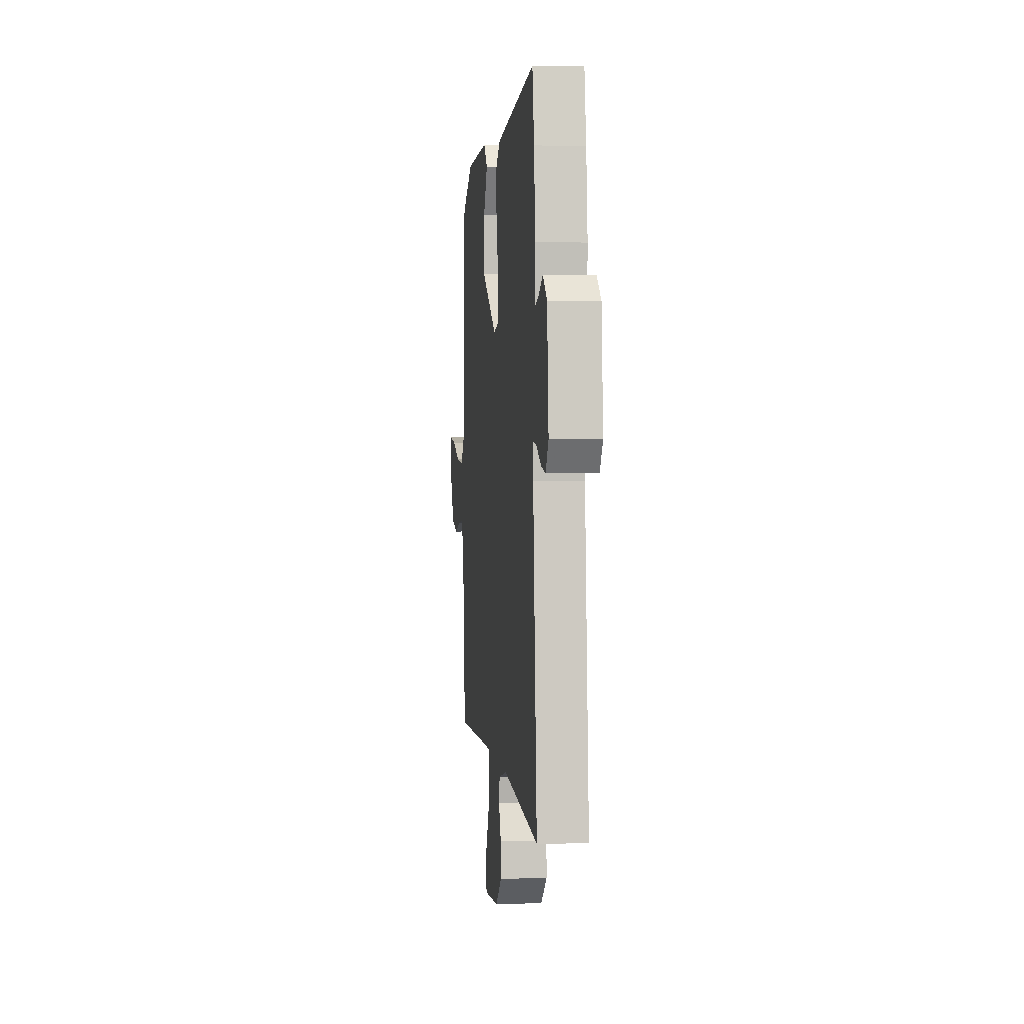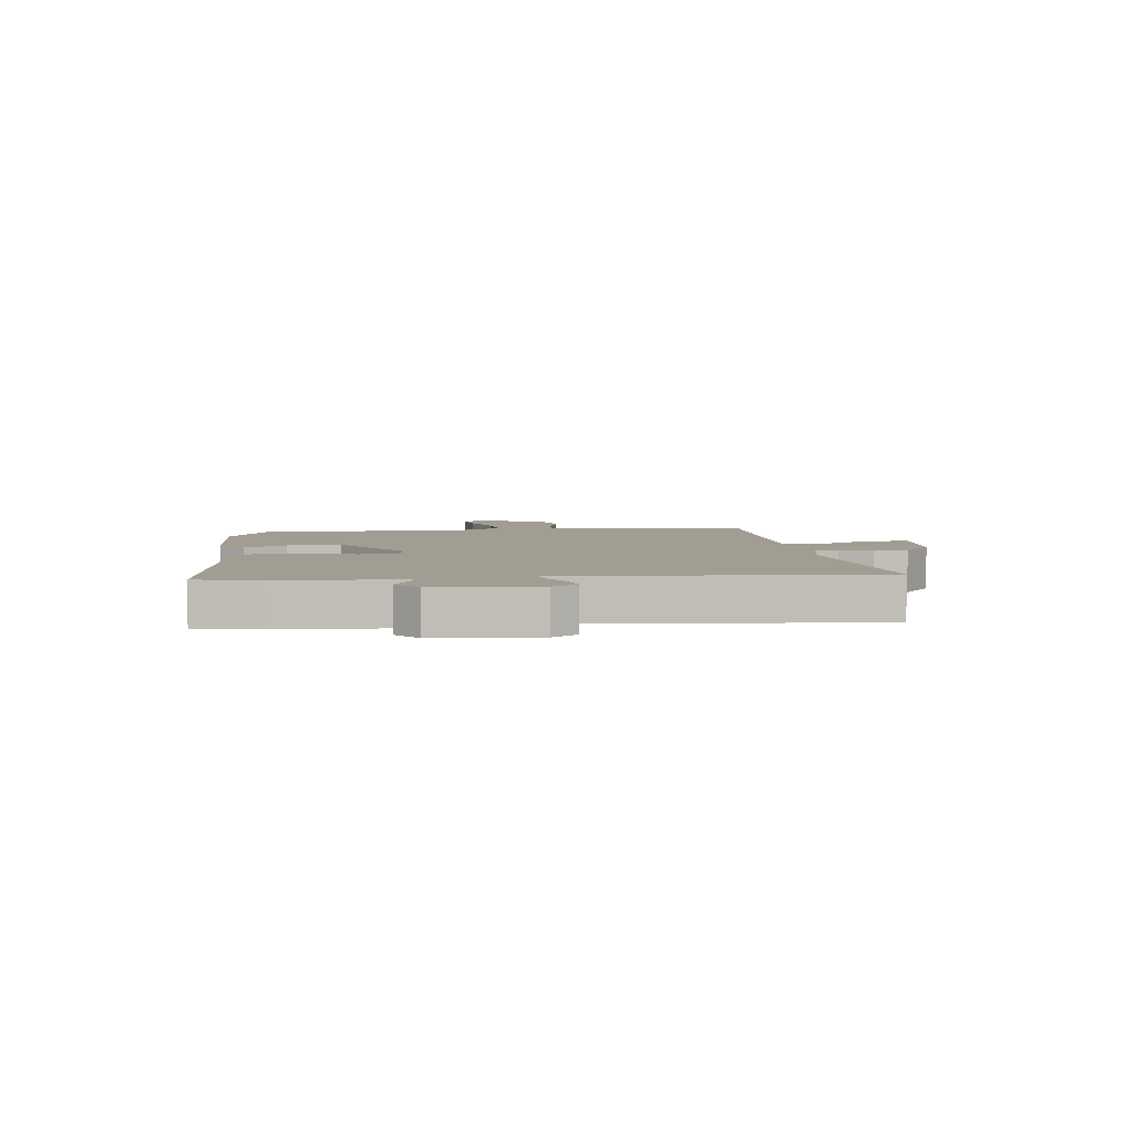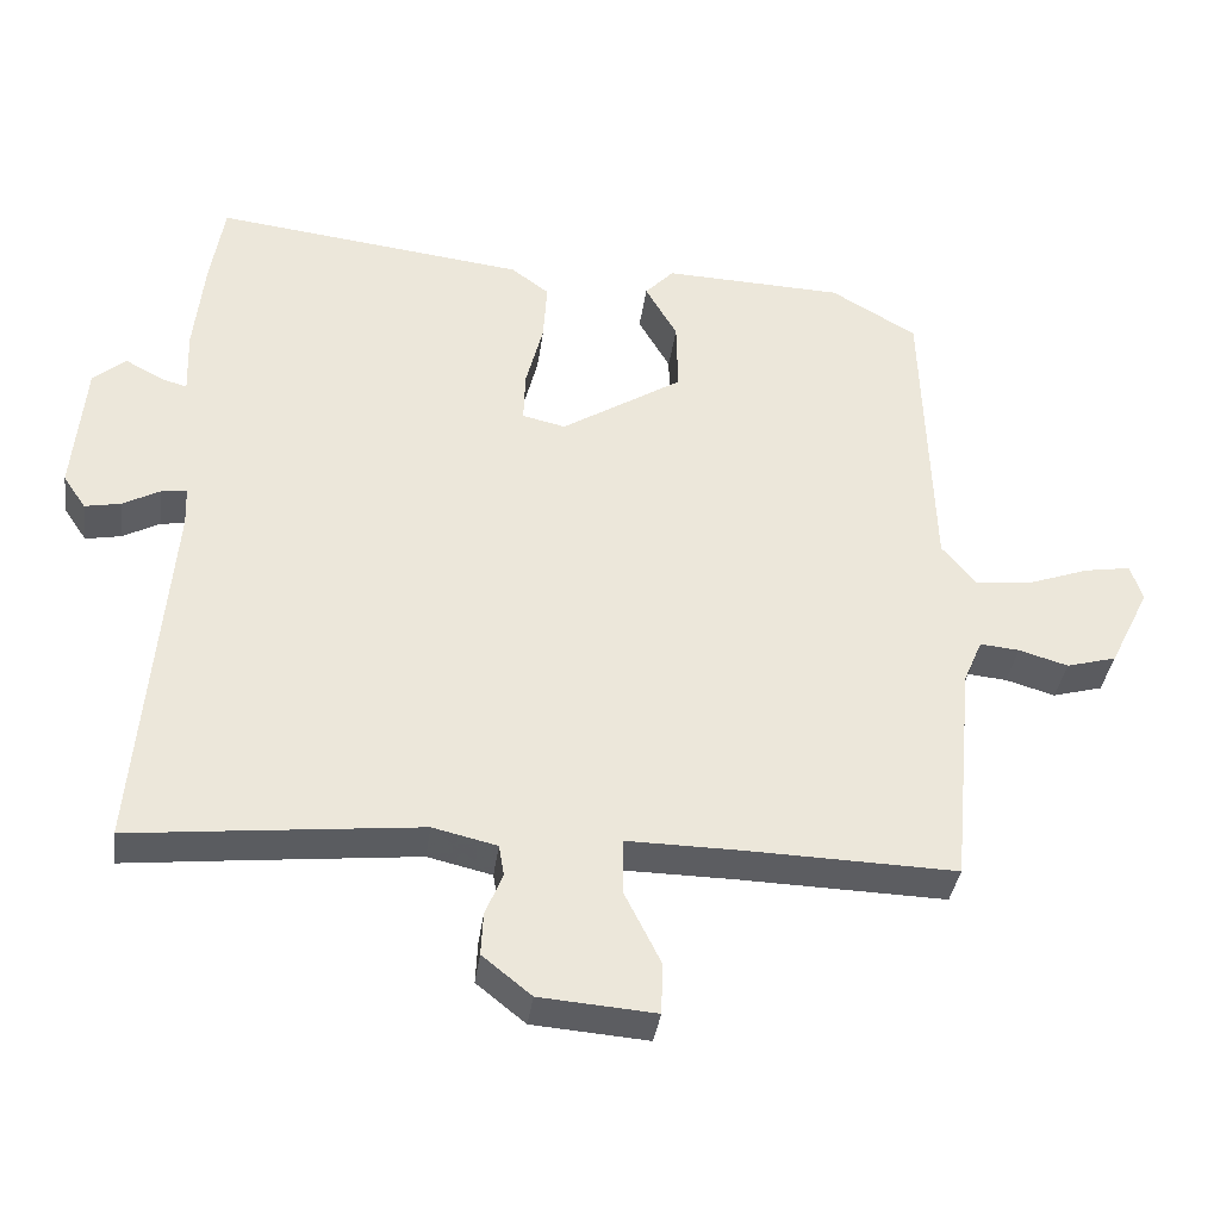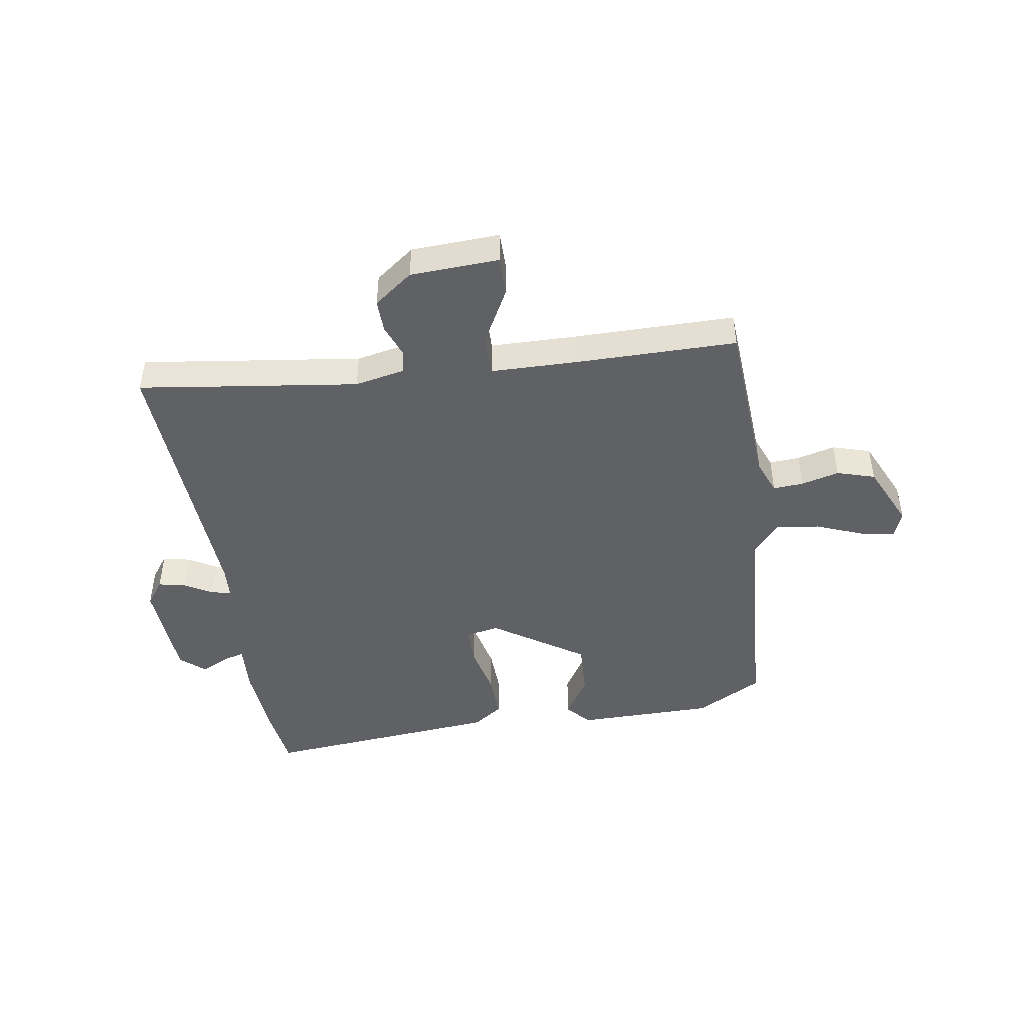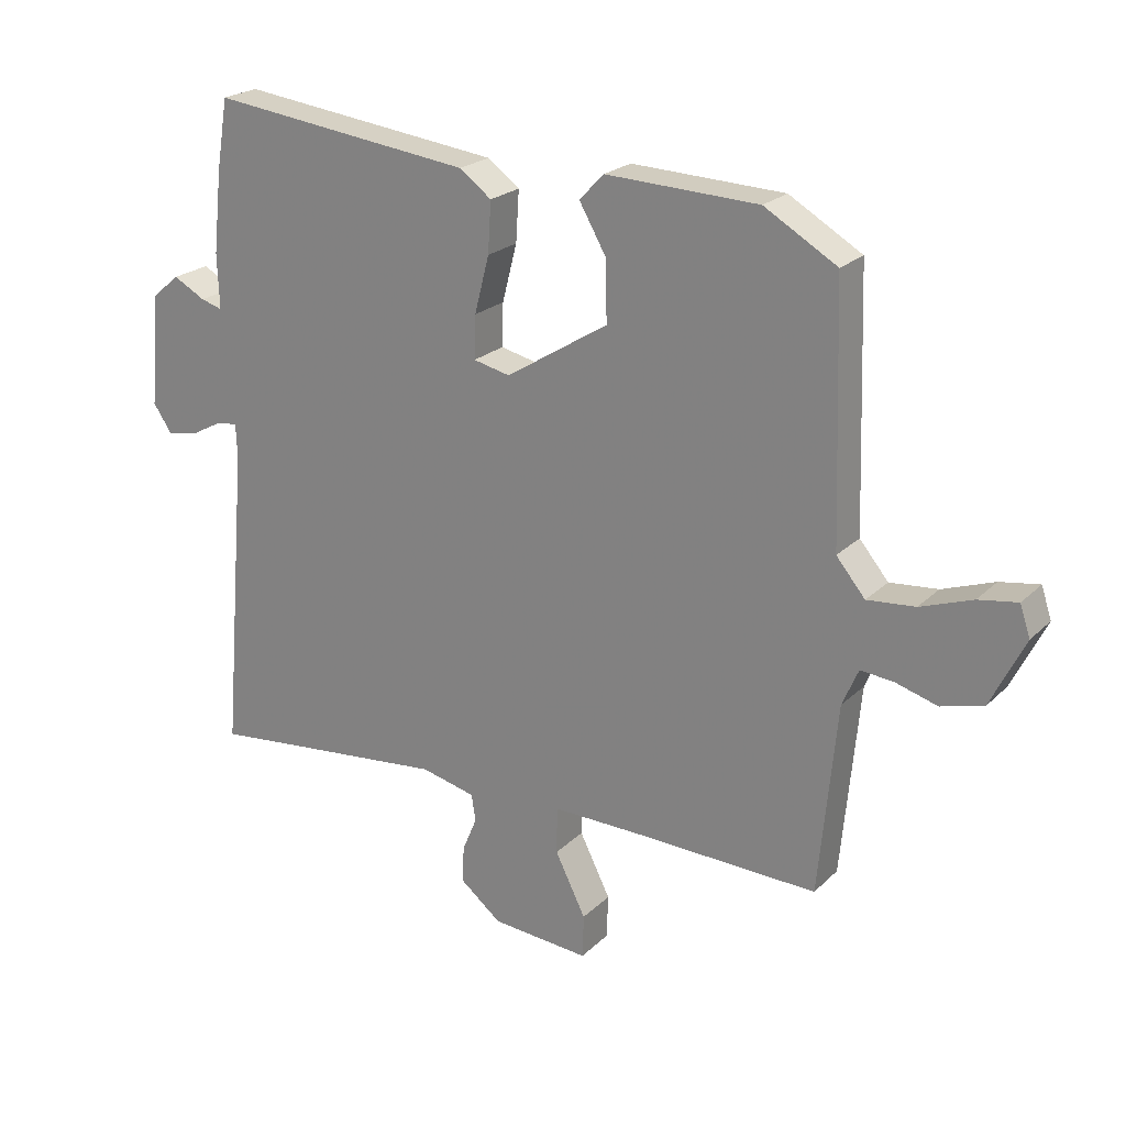
<metadata>
{"format":"obj","ext":"obj","renderer":"f3d","projection":"perspective","resolution":1024,"background":"white","views":[{"elev":2.1,"azim":83.6,"up":"+Z"},{"elev":4.8,"azim":82.5,"up":"+Y"},{"elev":-36.4,"azim":172.4,"up":"+Z"},{"elev":-45.7,"azim":-172.8,"up":"+Y"},{"elev":22.4,"azim":-147.6,"up":"+Z"}]}
</metadata>
<code>
v 0.546 0.07 -0.505
v 0.406 0.07 -0.49
v 0.166 0.07 -0.465
v 0.081 0.07 -0.485
v 0.074 0.07 -0.526
v 0.097 0.07 -0.581
v 0.1 0.07 -0.638
v 0.035 0.07 -0.69
v -0.118 0.07 -0.702
v -0.12 0.07 -0.634
v -0.072 0.07 -0.538
v -0.073 0.07 -0.465
v -0.224 0.07 -0.467
v -0.5 0.07 -0.475
v -0.528 0.07 -0.178
v -0.553 0.07 -0.12
v -0.605 0.07 -0.125
v -0.67 0.07 -0.144
v -0.736 0.07 -0.126
v -0.789 0.07 -0.019
v -0.773 0.07 0.029
v -0.712 0.07 0.019
v -0.631 0.07 -0.01
v -0.556 0.07 -0.017
v -0.511 0.07 0.037
v -0.498 0.07 0.427
v -0.385 0.07 0.493
v -0.147 0.07 0.502
v -0.109 0.07 0.462
v -0.151 0.07 0.389
v -0.153 0.07 0.295
v 0.007 0.07 0.195
v 0.064 0.07 0.208
v 0.062 0.07 0.275
v 0.039 0.07 0.364
v 0.034 0.07 0.443
v 0.084 0.07 0.48
v 0.495 0.07 0.53
v 0.513 0.07 0.422
v 0.527 0.07 0.293
v 0.524 0.07 0.208
v 0.558 0.07 0.218
v 0.608 0.07 0.245
v 0.651 0.07 0.209
v 0.667 0.07 0.033
v 0.637 0.07 -0.011
v 0.59 0.07 -0.002
v 0.541 0.07 0.024
v 0.507 0.07 0.029
v 0.505 0.07 -0.024
v 0.546 0 -0.505
v 0.406 0 -0.49
v 0.166 0 -0.465
v 0.081 0 -0.485
v 0.074 0 -0.526
v 0.097 0 -0.581
v 0.1 0 -0.638
v 0.035 0 -0.69
v -0.118 0 -0.702
v -0.12 0 -0.634
v -0.072 0 -0.538
v -0.073 0 -0.465
v -0.224 0 -0.467
v -0.5 0 -0.475
v -0.528 0 -0.178
v -0.553 0 -0.12
v -0.605 0 -0.125
v -0.67 0 -0.144
v -0.736 0 -0.126
v -0.789 0 -0.019
v -0.773 0 0.029
v -0.712 0 0.019
v -0.631 0 -0.01
v -0.556 0 -0.017
v -0.511 0 0.037
v -0.498 0 0.427
v -0.385 0 0.493
v -0.147 0 0.502
v -0.109 0 0.462
v -0.151 0 0.389
v -0.153 0 0.295
v 0.007 0 0.195
v 0.064 0 0.208
v 0.062 0 0.275
v 0.039 0 0.364
v 0.034 0 0.443
v 0.084 0 0.48
v 0.495 0 0.53
v 0.513 0 0.422
v 0.527 0 0.293
v 0.524 0 0.208
v 0.558 0 0.218
v 0.608 0 0.245
v 0.651 0 0.209
v 0.667 0 0.033
v 0.637 0 -0.011
v 0.59 0 -0.002
v 0.541 0 0.024
v 0.507 0 0.029
v 0.505 0 -0.024
f 45 46 47 48
f 45 48 49
f 42 43 44 45
f 41 42 45 49
f 40 41 49
f 39 40 49
f 38 39 49 50
f 34 35 36 37
f 33 34 37 38
f 27 28 29 30
f 25 26 27 30
f 25 30 31
f 24 25 31 32
f 20 21 22 23
f 20 23 24
f 17 18 19 20
f 16 17 20 24
f 15 16 24 32
f 13 14 15 32
f 8 9 10 11
f 8 11 12
f 5 6 7 8
f 4 5 8 12
f 3 4 12
f 50 1 2
f 33 38 50 2
f 12 13 32 33
f 3 12 33
f 2 3 33
f 98 97 96 95
f 99 98 95
f 95 94 93 92
f 99 95 92 91
f 99 91 90
f 99 90 89
f 100 99 89 88
f 87 86 85 84
f 88 87 84 83
f 80 79 78 77
f 80 77 76 75
f 81 80 75
f 82 81 75 74
f 73 72 71 70
f 74 73 70
f 70 69 68 67
f 74 70 67 66
f 82 74 66 65
f 82 65 64 63
f 61 60 59 58
f 62 61 58
f 58 57 56 55
f 62 58 55 54
f 62 54 53
f 52 51 100
f 52 100 88 83
f 83 82 63 62
f 83 62 53
f 83 53 52
f 1 51 52 2
f 2 52 53 3
f 3 53 54 4
f 4 54 55 5
f 5 55 56 6
f 6 56 57 7
f 7 57 58 8
f 8 58 59 9
f 9 59 60 10
f 10 60 61 11
f 11 61 62 12
f 12 62 63 13
f 13 63 64 14
f 14 64 65 15
f 15 65 66 16
f 16 66 67 17
f 17 67 68 18
f 18 68 69 19
f 19 69 70 20
f 20 70 71 21
f 21 71 72 22
f 22 72 73 23
f 23 73 74 24
f 24 74 75 25
f 25 75 76 26
f 26 76 77 27
f 27 77 78 28
f 28 78 79 29
f 29 79 80 30
f 30 80 81 31
f 31 81 82 32
f 32 82 83 33
f 33 83 84 34
f 34 84 85 35
f 35 85 86 36
f 36 86 87 37
f 37 87 88 38
f 38 88 89 39
f 39 89 90 40
f 40 90 91 41
f 41 91 92 42
f 42 92 93 43
f 43 93 94 44
f 44 94 95 45
f 45 95 96 46
f 46 96 97 47
f 47 97 98 48
f 48 98 99 49
f 49 99 100 50
f 50 100 51 1

</code>
